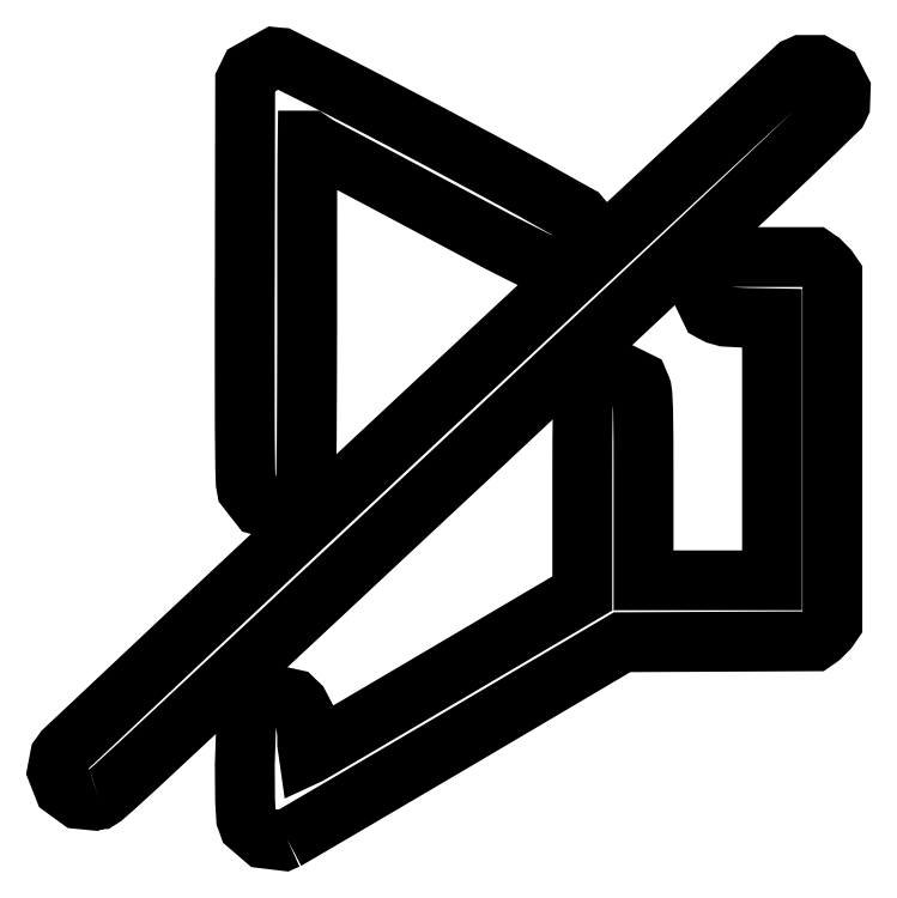
<metadata>
{"format":"dxf","ext":"dxf","renderer":"ezdxf+matplotlib","layout":"modelspace","background":"white","min_lineweight":24,"dpi":150}
</metadata>
<code>
0
SECTION
2
ENTITIES
0
POLYLINE
8
0
66
     1
10
0
20
0
30
0
70
     1
40
0
41
0
0
VERTEX
8
0
10
0.138
20
3.674
30
0
40
0
41
0
0
VERTEX
8
0
10
0.1383
20
3.674
30
0
40
0
41
0
0
VERTEX
8
0
10
0.1469
20
3.679
30
0
40
0
41
0
0
VERTEX
8
0
10
0.1694
20
3.692
30
0
40
0
41
0
0
VERTEX
8
0
10
0.202
20
3.711
30
0
40
0
41
0
0
VERTEX
8
0
10
0.2317
20
3.728
30
0
40
0
41
0
0
VERTEX
8
0
10
0.2415
20
3.734
30
0
40
0
41
0
0
VERTEX
8
0
10
0.3427
20
3.794
30
0
40
0
41
0
0
VERTEX
8
0
10
0.4601
20
3.794
30
0
40
0
41
0
0
VERTEX
8
0
10
0.4633
20
3.797
30
0
40
0
41
0
0
VERTEX
8
0
10
0.4638
20
3.797
30
0
40
0
41
0
0
VERTEX
8
0
10
0.4685
20
3.802
30
0
40
0
41
0
0
VERTEX
8
0
10
0.4689
20
3.802
30
0
40
0
41
0
0
VERTEX
8
0
10
0.4711
20
3.806
30
0
40
0
41
0
0
VERTEX
8
0
10
0.4711
20
4.018
30
0
40
0
41
0
0
VERTEX
8
0
10
0.4689
20
4.021
30
0
40
0
41
0
0
VERTEX
8
0
10
0.4685
20
4.022
30
0
40
0
41
0
0
VERTEX
8
0
10
0.4638
20
4.027
30
0
40
0
41
0
0
VERTEX
8
0
10
0.4633
20
4.027
30
0
40
0
41
0
0
VERTEX
8
0
10
0.4601
20
4.029
30
0
40
0
41
0
0
VERTEX
8
0
10
0.4017
20
4.029
30
0
40
0
41
0
0
VERTEX
8
0
10
0.3981
20
4.026
30
0
40
0
41
0
0
VERTEX
8
0
10
0.3953
20
4.024
30
0
40
0
41
0
0
VERTEX
8
0
10
0.3905
20
4.01
30
0
40
0
41
0
0
VERTEX
8
0
10
0.3969
20
3.996
30
0
40
0
41
0
0
VERTEX
8
0
10
0.3999
20
3.995
30
0
40
0
41
0
0
VERTEX
8
0
10
0.4008
20
3.994
30
0
40
0
41
0
0
VERTEX
8
0
10
0.4057
20
3.993
30
0
40
0
41
0
0
VERTEX
8
0
10
0.4157
20
3.992
30
0
40
0
41
0
0
VERTEX
8
0
10
0.4191
20
3.992
30
0
40
0
41
0
0
VERTEX
8
0
10
0.4342
20
3.992
30
0
40
0
41
0
0
VERTEX
8
0
10
0.4342
20
3.832
30
0
40
0
41
0
0
VERTEX
8
0
10
0.3557
20
3.832
30
0
40
0
41
0
0
VERTEX
8
0
10
0.3557
20
3.889
30
0
40
0
41
0
0
VERTEX
8
0
10
0.3557
20
3.896
30
0
40
0
41
0
0
VERTEX
8
0
10
0.3557
20
3.919
30
0
40
0
41
0
0
VERTEX
8
0
10
0.3555
20
3.937
30
0
40
0
41
0
0
VERTEX
8
0
10
0.355
20
3.946
30
0
40
0
41
0
0
VERTEX
8
0
10
0.3545
20
3.949
30
0
40
0
41
0
0
VERTEX
8
0
10
0.3543
20
3.949
30
0
40
0
41
0
0
VERTEX
8
0
10
0.3526
20
3.953
30
0
40
0
41
0
0
VERTEX
8
0
10
0.337
20
3.961
30
0
40
0
41
0
0
VERTEX
8
0
10
0.3214
20
3.953
30
0
40
0
41
0
0
VERTEX
8
0
10
0.3198
20
3.949
30
0
40
0
41
0
0
VERTEX
8
0
10
0.3195
20
3.949
30
0
40
0
41
0
0
VERTEX
8
0
10
0.319
20
3.946
30
0
40
0
41
0
0
VERTEX
8
0
10
0.3186
20
3.936
30
0
40
0
41
0
0
VERTEX
8
0
10
0.3184
20
3.917
30
0
40
0
41
0
0
VERTEX
8
0
10
0.3183
20
3.893
30
0
40
0
41
0
0
VERTEX
8
0
10
0.3183
20
3.885
30
0
40
0
41
0
0
VERTEX
8
0
10
0.3183
20
3.824
30
0
40
0
41
0
0
VERTEX
8
0
10
0.2351
20
3.775
30
0
40
0
41
0
0
VERTEX
8
0
10
0.2271
20
3.77
30
0
40
0
41
0
0
VERTEX
8
0
10
0.2028
20
3.756
30
0
40
0
41
0
0
VERTEX
8
0
10
0.1762
20
3.74
30
0
40
0
41
0
0
VERTEX
8
0
10
0.158
20
3.729
30
0
40
0
41
0
0
VERTEX
8
0
10
0.1512
20
3.725
30
0
40
0
41
0
0
VERTEX
8
0
10
0.1511
20
3.725
30
0
40
0
41
0
0
VERTEX
8
0
10
0.1511
20
3.725
30
0
40
0
41
0
0
VERTEX
8
0
10
0.1502
20
3.732
30
0
40
0
41
0
0
VERTEX
8
0
10
0.1502
20
3.734
30
0
40
0
41
0
0
VERTEX
8
0
10
0.1502
20
3.738
30
0
40
0
41
0
0
VERTEX
8
0
10
0.1489
20
3.749
30
0
40
0
41
0
0
VERTEX
8
0
10
0.1452
20
3.756
30
0
40
0
41
0
0
VERTEX
8
0
10
0.144
20
3.757
30
0
40
0
41
0
0
VERTEX
8
0
10
0.1418
20
3.759
30
0
40
0
41
0
0
VERTEX
8
0
10
0.128
20
3.762
30
0
40
0
41
0
0
VERTEX
8
0
10
0.1159
20
3.755
30
0
40
0
41
0
0
VERTEX
8
0
10
0.1144
20
3.752
30
0
40
0
41
0
0
VERTEX
8
0
10
0.1138
20
3.751
30
0
40
0
41
0
0
VERTEX
8
0
10
0.1128
20
3.741
30
0
40
0
41
0
0
VERTEX
8
0
10
0.1121
20
3.719
30
0
40
0
41
0
0
VERTEX
8
0
10
0.1123
20
3.697
30
0
40
0
41
0
0
VERTEX
8
0
10
0.1129
20
3.686
30
0
40
0
41
0
0
VERTEX
8
0
10
0.1136
20
3.684
30
0
40
0
41
0
0
VERTEX
8
0
10
0.1144
20
3.682
30
0
40
0
41
0
0
VERTEX
8
0
10
0.1238
20
3.674
30
0
40
0
41
0
0
VERTEX
8
0
10
0.1359
20
3.673
30
0
40
0
41
0
0
VERTEX
8
0
10
0.138
20
3.674
30
0
40
0
41
0
0
SEQEND
8
0
0
POLYLINE
8
0
66
     1
10
0
20
0
30
0
70
     1
40
0
41
0
0
VERTEX
8
0
10
0.02284
20
3.698
30
0
40
0
41
0
0
VERTEX
8
0
10
0.023
20
3.698
30
0
40
0
41
0
0
VERTEX
8
0
10
0.0236
20
3.698
30
0
40
0
41
0
0
VERTEX
8
0
10
0.02555
20
3.699
30
0
40
0
41
0
0
VERTEX
8
0
10
0.03206
20
3.705
30
0
40
0
41
0
0
VERTEX
8
0
10
0.04677
20
3.718
30
0
40
0
41
0
0
VERTEX
8
0
10
0.07303
20
3.743
30
0
40
0
41
0
0
VERTEX
8
0
10
0.1145
20
3.782
30
0
40
0
41
0
0
VERTEX
8
0
10
0.1745
20
3.838
30
0
40
0
41
0
0
VERTEX
8
0
10
0.2362
20
3.895
30
0
40
0
41
0
0
VERTEX
8
0
10
0.2568
20
3.914
30
0
40
0
41
0
0
VERTEX
8
0
10
0.2697
20
3.927
30
0
40
0
41
0
0
VERTEX
8
0
10
0.3086
20
3.963
30
0
40
0
41
0
0
VERTEX
8
0
10
0.3532
20
4.005
30
0
40
0
41
0
0
VERTEX
8
0
10
0.3906
20
4.04
30
0
40
0
41
0
0
VERTEX
8
0
10
0.421
20
4.068
30
0
40
0
41
0
0
VERTEX
8
0
10
0.4443
20
4.09
30
0
40
0
41
0
0
VERTEX
8
0
10
0.461
20
4.106
30
0
40
0
41
0
0
VERTEX
8
0
10
0.471
20
4.116
30
0
40
0
41
0
0
VERTEX
8
0
10
0.4744
20
4.119
30
0
40
0
41
0
0
VERTEX
8
0
10
0.4747
20
4.12
30
0
40
0
41
0
0
VERTEX
8
0
10
0.4759
20
4.122
30
0
40
0
41
0
0
VERTEX
8
0
10
0.4762
20
4.132
30
0
40
0
41
0
0
VERTEX
8
0
10
0.4711
20
4.141
30
0
40
0
41
0
0
VERTEX
8
0
10
0.4617
20
4.147
30
0
40
0
41
0
0
VERTEX
8
0
10
0.4526
20
4.147
30
0
40
0
41
0
0
VERTEX
8
0
10
0.4501
20
4.146
30
0
40
0
41
0
0
VERTEX
8
0
10
0.4492
20
4.145
30
0
40
0
41
0
0
VERTEX
8
0
10
0.4299
20
4.127
30
0
40
0
41
0
0
VERTEX
8
0
10
0.3789
20
4.08
30
0
40
0
41
0
0
VERTEX
8
0
10
0.3073
20
4.014
30
0
40
0
41
0
0
VERTEX
8
0
10
0.2255
20
3.937
30
0
40
0
41
0
0
VERTEX
8
0
10
0.1437
20
3.861
30
0
40
0
41
0
0
VERTEX
8
0
10
0.07205
20
3.794
30
0
40
0
41
0
0
VERTEX
8
0
10
0.021
20
3.746
30
0
40
0
41
0
0
VERTEX
8
0
10
0.001682
20
3.728
30
0
40
0
41
0
0
VERTEX
8
0
10
0.0007595
20
3.726
30
0
40
0
41
0
0
VERTEX
8
0
10
-0.0008681
20
3.724
30
0
40
0
41
0
0
VERTEX
8
0
10
-0.002604
20
3.715
30
0
40
0
41
0
0
VERTEX
8
0
10
0.001465
20
3.705
30
0
40
0
41
0
0
VERTEX
8
0
10
0.01063
20
3.698
30
0
40
0
41
0
0
VERTEX
8
0
10
0.02007
20
3.697
30
0
40
0
41
0
0
VERTEX
8
0
10
0.02284
20
3.698
30
0
40
0
41
0
0
SEQEND
8
0
0
POLYLINE
8
0
66
     1
10
0
20
0
30
0
70
     1
40
0
41
0
0
VERTEX
8
0
10
0.1357
20
3.875
30
0
40
0
41
0
0
VERTEX
8
0
10
0.1374
20
3.875
30
0
40
0
41
0
0
VERTEX
8
0
10
0.1488
20
3.887
30
0
40
0
41
0
0
VERTEX
8
0
10
0.1491
20
3.889
30
0
40
0
41
0
0
VERTEX
8
0
10
0.1493
20
3.89
30
0
40
0
41
0
0
VERTEX
8
0
10
0.1496
20
3.898
30
0
40
0
41
0
0
VERTEX
8
0
10
0.1499
20
3.918
30
0
40
0
41
0
0
VERTEX
8
0
10
0.1501
20
3.951
30
0
40
0
41
0
0
VERTEX
8
0
10
0.1502
20
3.986
30
0
40
0
41
0
0
VERTEX
8
0
10
0.1502
20
3.997
30
0
40
0
41
0
0
VERTEX
8
0
10
0.1502
20
4.007
30
0
40
0
41
0
0
VERTEX
8
0
10
0.1502
20
4.037
30
0
40
0
41
0
0
VERTEX
8
0
10
0.1502
20
4.07
30
0
40
0
41
0
0
VERTEX
8
0
10
0.1503
20
4.092
30
0
40
0
41
0
0
VERTEX
8
0
10
0.1504
20
4.101
30
0
40
0
41
0
0
VERTEX
8
0
10
0.1505
20
4.101
30
0
40
0
41
0
0
VERTEX
8
0
10
0.152
20
4.101
30
0
40
0
41
0
0
VERTEX
8
0
10
0.1564
20
4.098
30
0
40
0
41
0
0
VERTEX
8
0
10
0.1721
20
4.089
30
0
40
0
41
0
0
VERTEX
8
0
10
0.1953
20
4.077
30
0
40
0
41
0
0
VERTEX
8
0
10
0.2165
20
4.066
30
0
40
0
41
0
0
VERTEX
8
0
10
0.2236
20
4.062
30
0
40
0
41
0
0
VERTEX
8
0
10
0.2346
20
4.056
30
0
40
0
41
0
0
VERTEX
8
0
10
0.2679
20
4.038
30
0
40
0
41
0
0
VERTEX
8
0
10
0.2915
20
4.026
30
0
40
0
41
0
0
VERTEX
8
0
10
0.3023
20
4.022
30
0
40
0
41
0
0
VERTEX
8
0
10
0.307
20
4.022
30
0
40
0
41
0
0
VERTEX
8
0
10
0.3085
20
4.023
30
0
40
0
41
0
0
VERTEX
8
0
10
0.3116
20
4.023
30
0
40
0
41
0
0
VERTEX
8
0
10
0.3209
20
4.035
30
0
40
0
41
0
0
VERTEX
8
0
10
0.3197
20
4.051
30
0
40
0
41
0
0
VERTEX
8
0
10
0.3175
20
4.053
30
0
40
0
41
0
0
VERTEX
8
0
10
0.3164
20
4.055
30
0
40
0
41
0
0
VERTEX
8
0
10
0.3085
20
4.059
30
0
40
0
41
0
0
VERTEX
8
0
10
0.2877
20
4.071
30
0
40
0
41
0
0
VERTEX
8
0
10
0.2587
20
4.086
30
0
40
0
41
0
0
VERTEX
8
0
10
0.2258
20
4.104
30
0
40
0
41
0
0
VERTEX
8
0
10
0.1927
20
4.121
30
0
40
0
41
0
0
VERTEX
8
0
10
0.1635
20
4.136
30
0
40
0
41
0
0
VERTEX
8
0
10
0.1421
20
4.147
30
0
40
0
41
0
0
VERTEX
8
0
10
0.1342
20
4.151
30
0
40
0
41
0
0
VERTEX
8
0
10
0.1326
20
4.151
30
0
40
0
41
0
0
VERTEX
8
0
10
0.1306
20
4.152
30
0
40
0
41
0
0
VERTEX
8
0
10
0.1153
20
4.143
30
0
40
0
41
0
0
VERTEX
8
0
10
0.1144
20
4.141
30
0
40
0
41
0
0
VERTEX
8
0
10
0.1123
20
4.137
30
0
40
0
41
0
0
VERTEX
8
0
10
0.1121
20
4.016
30
0
40
0
41
0
0
VERTEX
8
0
10
0.112
20
4.003
30
0
40
0
41
0
0
VERTEX
8
0
10
0.112
20
3.963
30
0
40
0
41
0
0
VERTEX
8
0
10
0.1121
20
3.925
30
0
40
0
41
0
0
VERTEX
8
0
10
0.1124
20
3.9
30
0
40
0
41
0
0
VERTEX
8
0
10
0.1126
20
3.891
30
0
40
0
41
0
0
VERTEX
8
0
10
0.1128
20
3.89
30
0
40
0
41
0
0
VERTEX
8
0
10
0.1133
20
3.888
30
0
40
0
41
0
0
VERTEX
8
0
10
0.1211
20
3.878
30
0
40
0
41
0
0
VERTEX
8
0
10
0.1331
20
3.874
30
0
40
0
41
0
0
VERTEX
8
0
10
0.1357
20
3.875
30
0
40
0
41
0
0
SEQEND
8
0
0
ENDSEC
0
EOF

</code>
